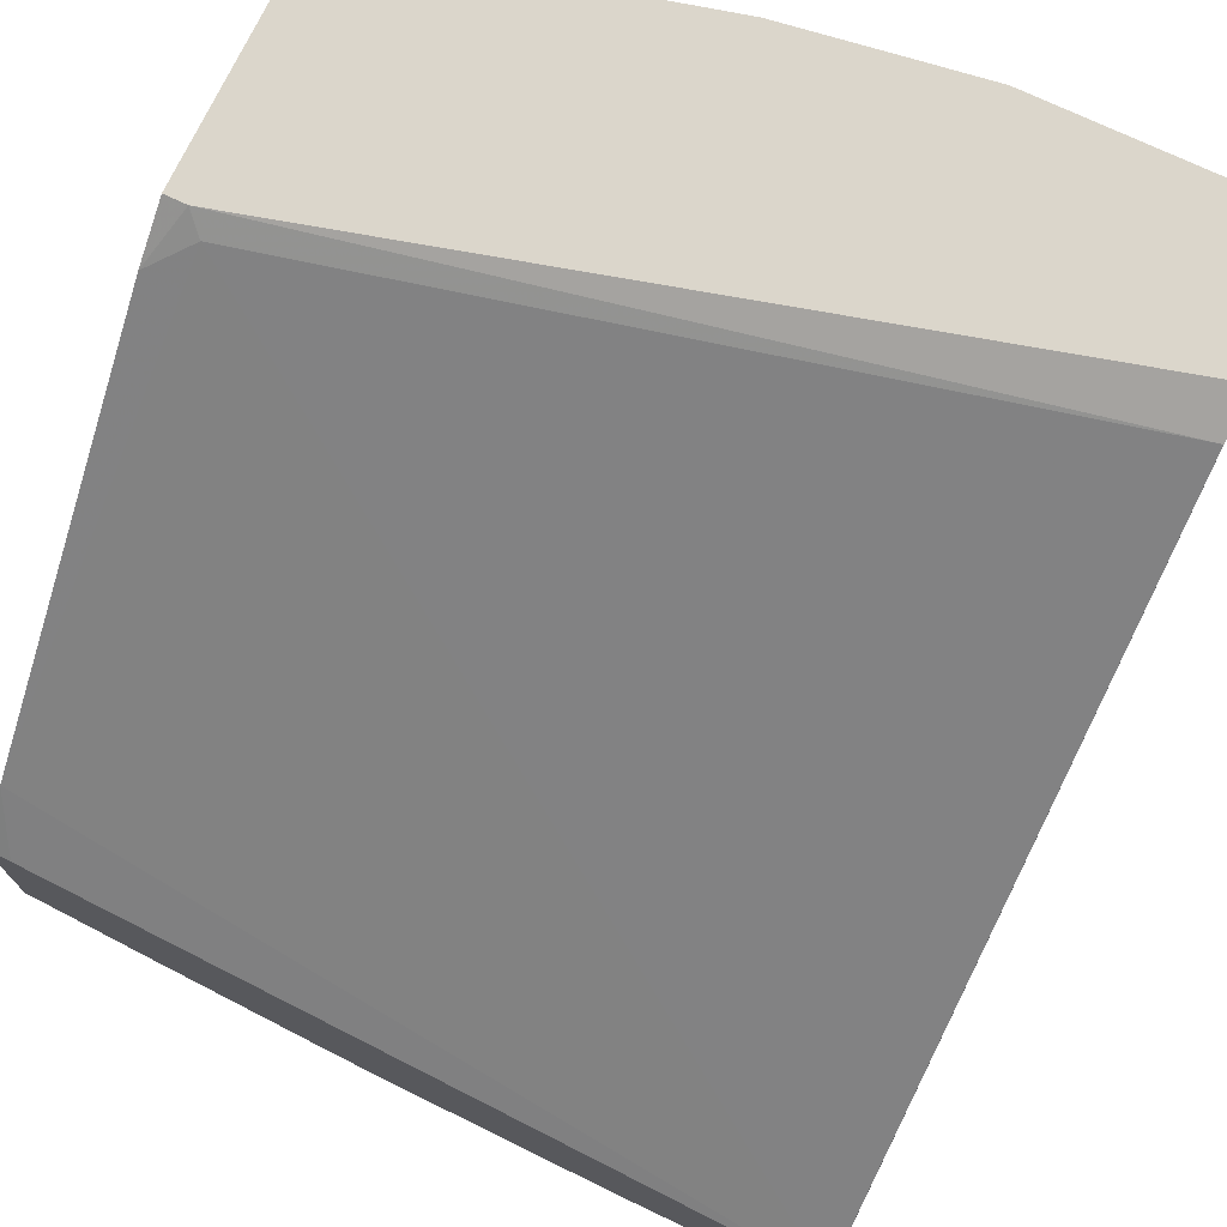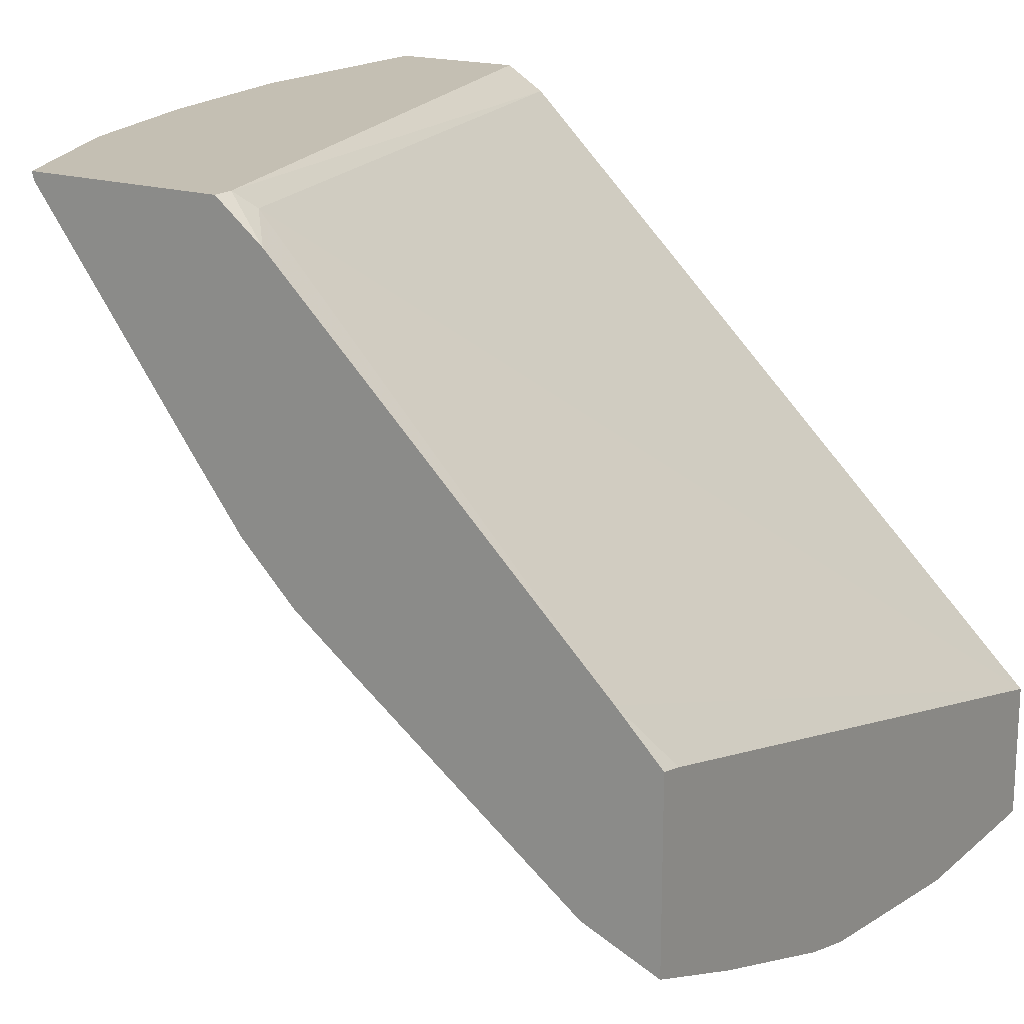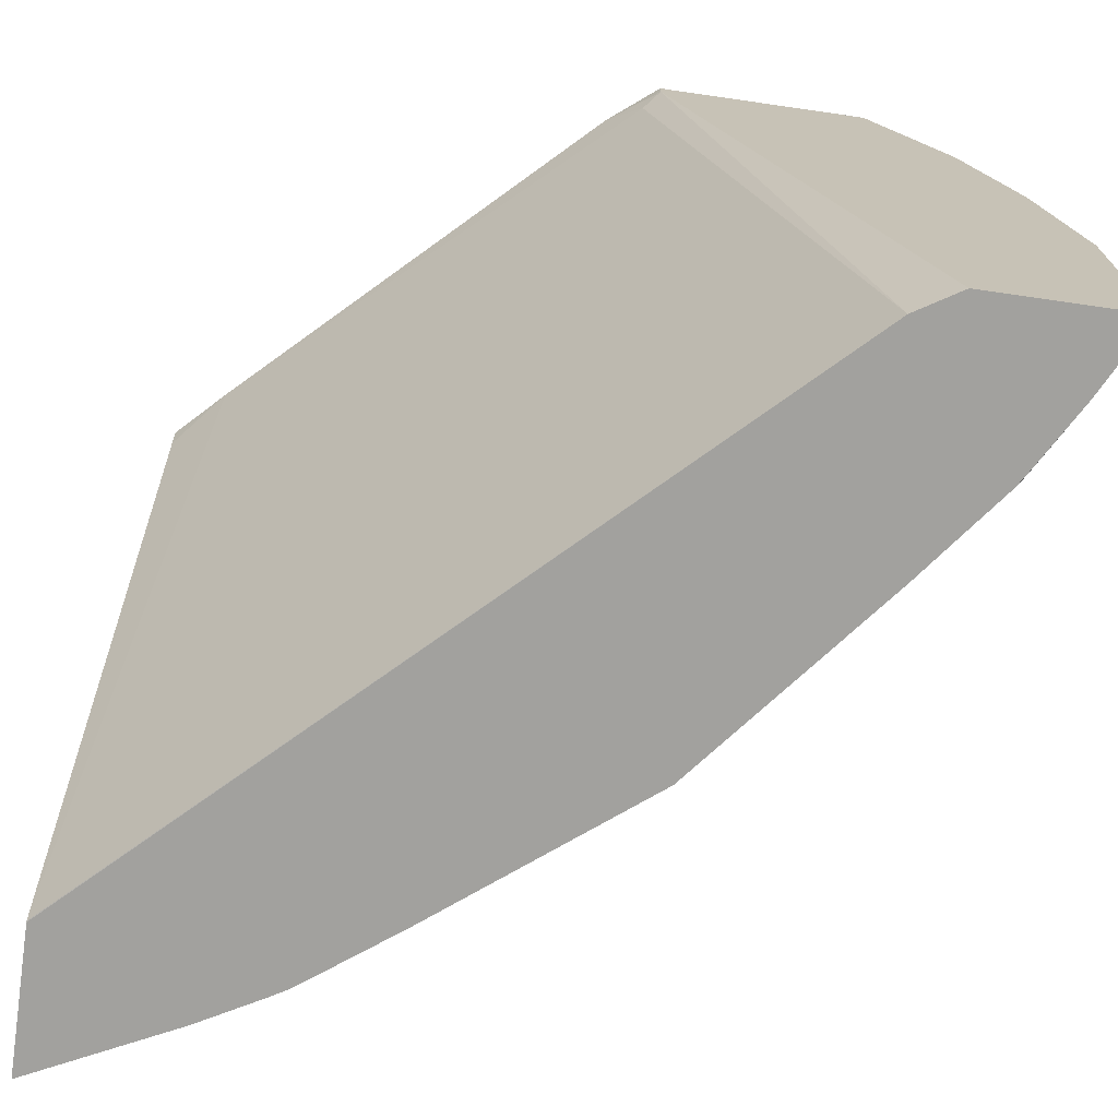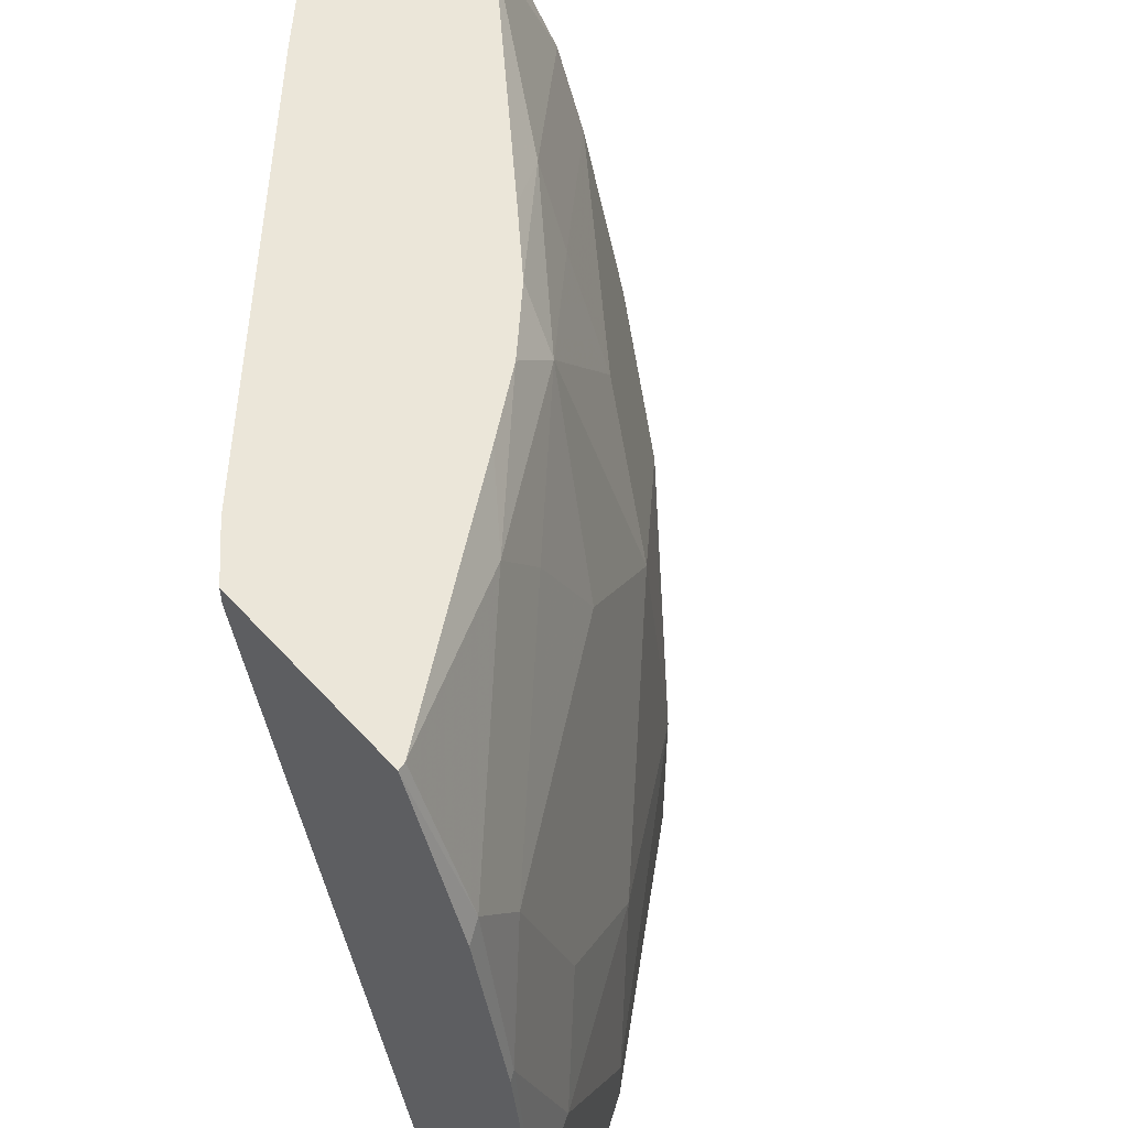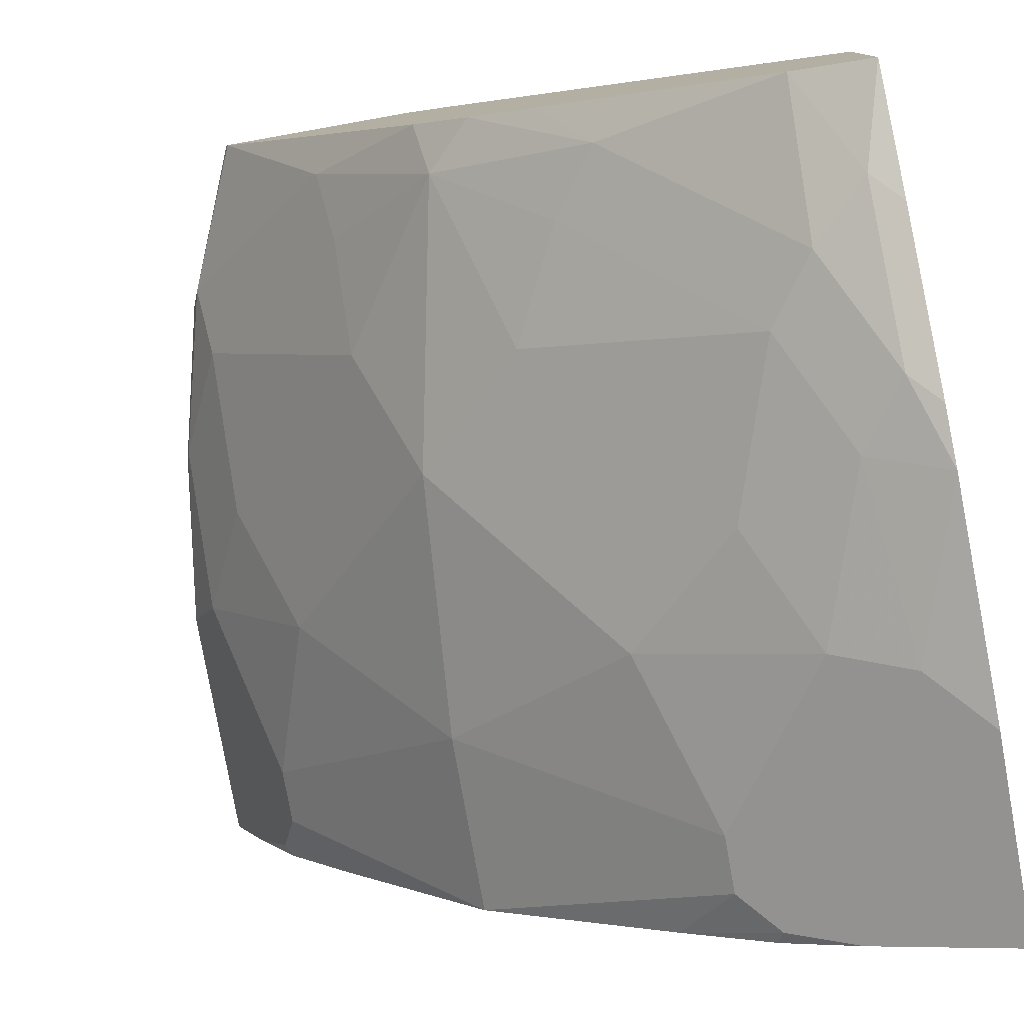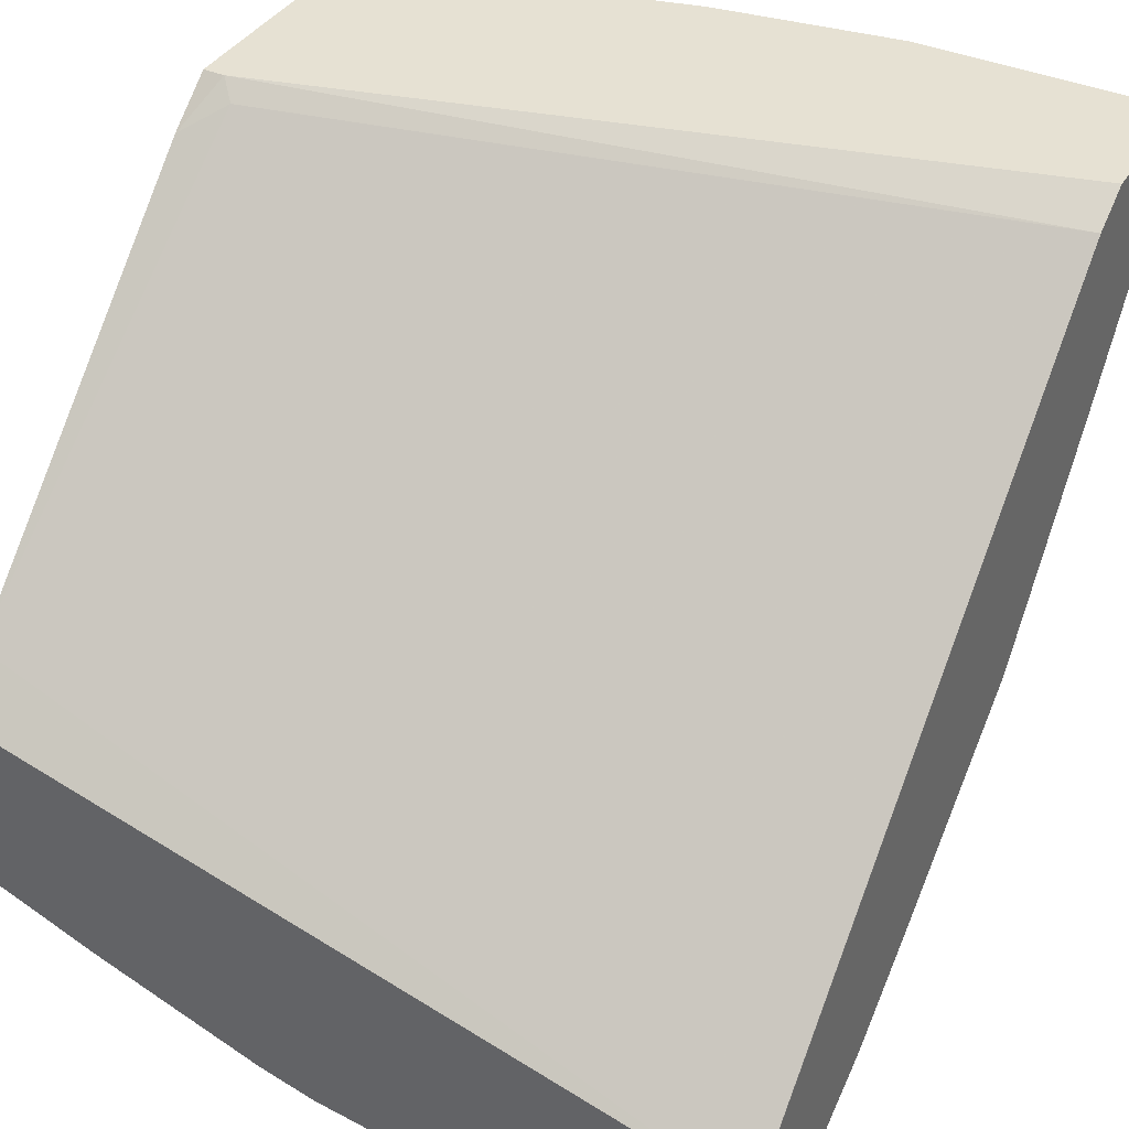
<metadata>
{"format":"obj","ext":"obj","renderer":"f3d","projection":"perspective","resolution":1024,"background":"white","views":[{"elev":73.5,"azim":-64.6,"up":"+Z"},{"elev":17.8,"azim":-147.4,"up":"+Z"},{"elev":-72.0,"azim":-8.2,"up":"+Y"},{"elev":55.9,"azim":48.7,"up":"+Y"},{"elev":-78.5,"azim":-169.9,"up":"+Z"},{"elev":38.6,"azim":-61.3,"up":"+Z"}]}
</metadata>
<code>
v 0.2671 -0.449 -0.4961
v 0.2671 -0.449 -0.4957
v 0.2671 -0.449 -0.5434
v 0.4704 -0.449 -0.2988
v 0.2828 -0.1874 -0.4163
v 0.2671 -0.1956 -0.4338
v 0.41 -0.2002 -0.2956
v 0.2671 -0.3813 -0.5434
v 0.2947 -0.449 -0.5296
v 0.4842 -0.449 -0.2902
v 0.4154 -0.1948 -0.2902
v 0.2671 -0.1874 -0.4322
v 0.3988 -0.1874 -0.3035
v 0.2671 -0.3052 -0.5339
v 0.2861 -0.3623 -0.534
v 0.3115 -0.449 -0.5212
v 0.3496 -0.4132 -0.5022
v 0.3496 -0.4322 -0.5022
v 0.5319 -0.449 -0.2902
v 0.4154 -0.1874 -0.2902
v 0.2671 -0.1874 -0.4946
v 0.2671 -0.2859 -0.5291
v 0.2765 -0.2765 -0.5244
v 0.2924 -0.2988 -0.5212
v 0.3115 -0.356 -0.5212
v 0.3138 -0.449 -0.5201
v 0.3369 -0.445 -0.5085
v 0.3687 -0.356 -0.4831
v 0.4323 -0.3877 -0.4322
v 0.3687 -0.449 -0.4831
v 0.4323 -0.449 -0.4322
v 0.5296 -0.449 -0.2947
v 0.5319 -0.3644 -0.2902
v 0.4844 -0.1874 -0.2902
v 0.2765 -0.2193 -0.5054
v 0.2671 -0.2287 -0.51
v 0.293 -0.1874 -0.4837
v 0.2956 -0.2384 -0.5054
v 0.3115 -0.2606 -0.5022
v 0.3306 -0.3179 -0.5022
v 0.3335 -0.449 -0.5089
v 0.3394 -0.449 -0.5054
v 0.3878 -0.3369 -0.464
v 0.4259 -0.2988 -0.4259
v 0.4831 -0.356 -0.3687
v 0.5022 -0.4132 -0.3496
v 0.5022 -0.4322 -0.3496
v 0.4831 -0.449 -0.3687
v 0.5276 -0.3687 -0.2988
v 0.5276 -0.449 -0.2988
v 0.5224 -0.301 -0.2902
v 0.5212 -0.356 -0.3115
v 0.5212 -0.2988 -0.2924
v 0.5081 -0.2438 -0.2902
v 0.5053 -0.2384 -0.2956
v 0.4843 -0.1874 -0.2905
v 0.3693 -0.1874 -0.4265
v 0.3528 -0.2002 -0.4481
v 0.3687 -0.2225 -0.445
v 0.3878 -0.2606 -0.445
v 0.41 -0.2193 -0.41
v 0.4068 -0.2034 -0.4068
v 0.445 -0.2606 -0.3878
v 0.5022 -0.2606 -0.3115
v 0.5022 -0.3179 -0.3306
v 0.5236 -0.449 -0.3069
v 0.5201 -0.449 -0.3138
v 0.5085 -0.445 -0.3369
v 0.5054 -0.449 -0.3394
v 0.519 -0.2875 -0.2902
v 0.4481 -0.2002 -0.3528
v 0.4837 -0.1874 -0.293
v 0.391 -0.1874 -0.41
v 0.3972 -0.1874 -0.4038
v 0.41 -0.1874 -0.3909
v 0.445 -0.2225 -0.3687
v 0.5089 -0.449 -0.3335
v 0.4265 -0.1874 -0.3693
f 33 53 51
f 34 55 56
f 33 52 53
f 35 37 38
f 37 57 58
f 34 54 55
f 37 58 38
f 39 60 40
f 38 59 39
f 39 59 60
f 40 60 44
f 40 44 43
f 33 49 52
f 44 61 62
f 44 62 63
f 38 58 59
f 32 50 49
f 26 27 41
f 31 47 48
f 23 35 38
f 44 63 64
f 23 38 39
f 23 39 24
f 24 39 25
f 25 39 40
f 25 40 28
f 32 49 33
f 27 30 42
f 28 43 29
f 28 40 43
f 29 44 45
f 29 45 46
f 29 46 47
f 29 47 31
f 29 43 44
f 27 42 41
f 44 64 65
f 60 62 61
f 44 60 61
f 58 73 62
f 58 62 59
f 59 62 60
f 62 73 74
f 62 74 75
f 62 75 71
f 62 71 76
f 62 76 63
f 63 76 64
f 64 76 71
f 67 77 68
f 68 77 69
f 71 75 78
f 71 78 72
f 22 35 23
f 57 73 58
f 55 72 56
f 55 71 72
f 55 64 71
f 45 65 52
f 45 52 46
f 46 52 49
f 46 49 50
f 46 50 47
f 47 50 66
f 47 66 67
f 44 65 45
f 47 67 68
f 48 68 69
f 51 53 55
f 51 55 70
f 52 65 53
f 53 65 64
f 53 64 55
f 54 70 55
f 47 68 48
f 22 36 35
f 10 19 33
f 21 35 36
f 1 66 50
f 1 50 32
f 1 32 19
f 1 19 10
f 1 10 4
f 1 4 2
f 2 5 6
f 2 4 7
f 2 7 5
f 3 8 9
f 4 10 11
f 4 11 7
f 5 12 6
f 5 7 13
f 5 13 20
f 1 67 66
f 1 77 67
f 1 69 77
f 1 48 69
f 1 2 6
f 1 6 12
f 1 12 21
f 1 21 36
f 1 36 22
f 1 22 14
f 1 14 8
f 5 20 34
f 1 8 3
f 1 9 16
f 1 16 26
f 1 26 41
f 1 41 42
f 1 42 30
f 1 30 31
f 1 31 48
f 21 37 35
f 5 34 56
f 1 3 9
f 5 72 78
f 11 20 13
f 14 22 23
f 14 23 24
f 14 24 15
f 15 24 25
f 15 25 17
f 16 18 27
f 16 27 26
f 17 25 28
f 17 28 29
f 17 31 18
f 18 30 27
f 18 31 30
f 19 32 33
f 5 56 72
f 10 20 11
f 10 34 20
f 17 29 31
f 10 70 54
f 10 54 34
f 5 75 74
f 5 74 73
f 5 78 75
f 5 57 37
f 5 37 21
f 5 21 12
f 7 11 13
f 5 73 57
f 8 15 9
f 9 15 17
f 9 17 18
f 9 18 16
f 10 33 51
f 8 14 15
f 10 51 70

</code>
